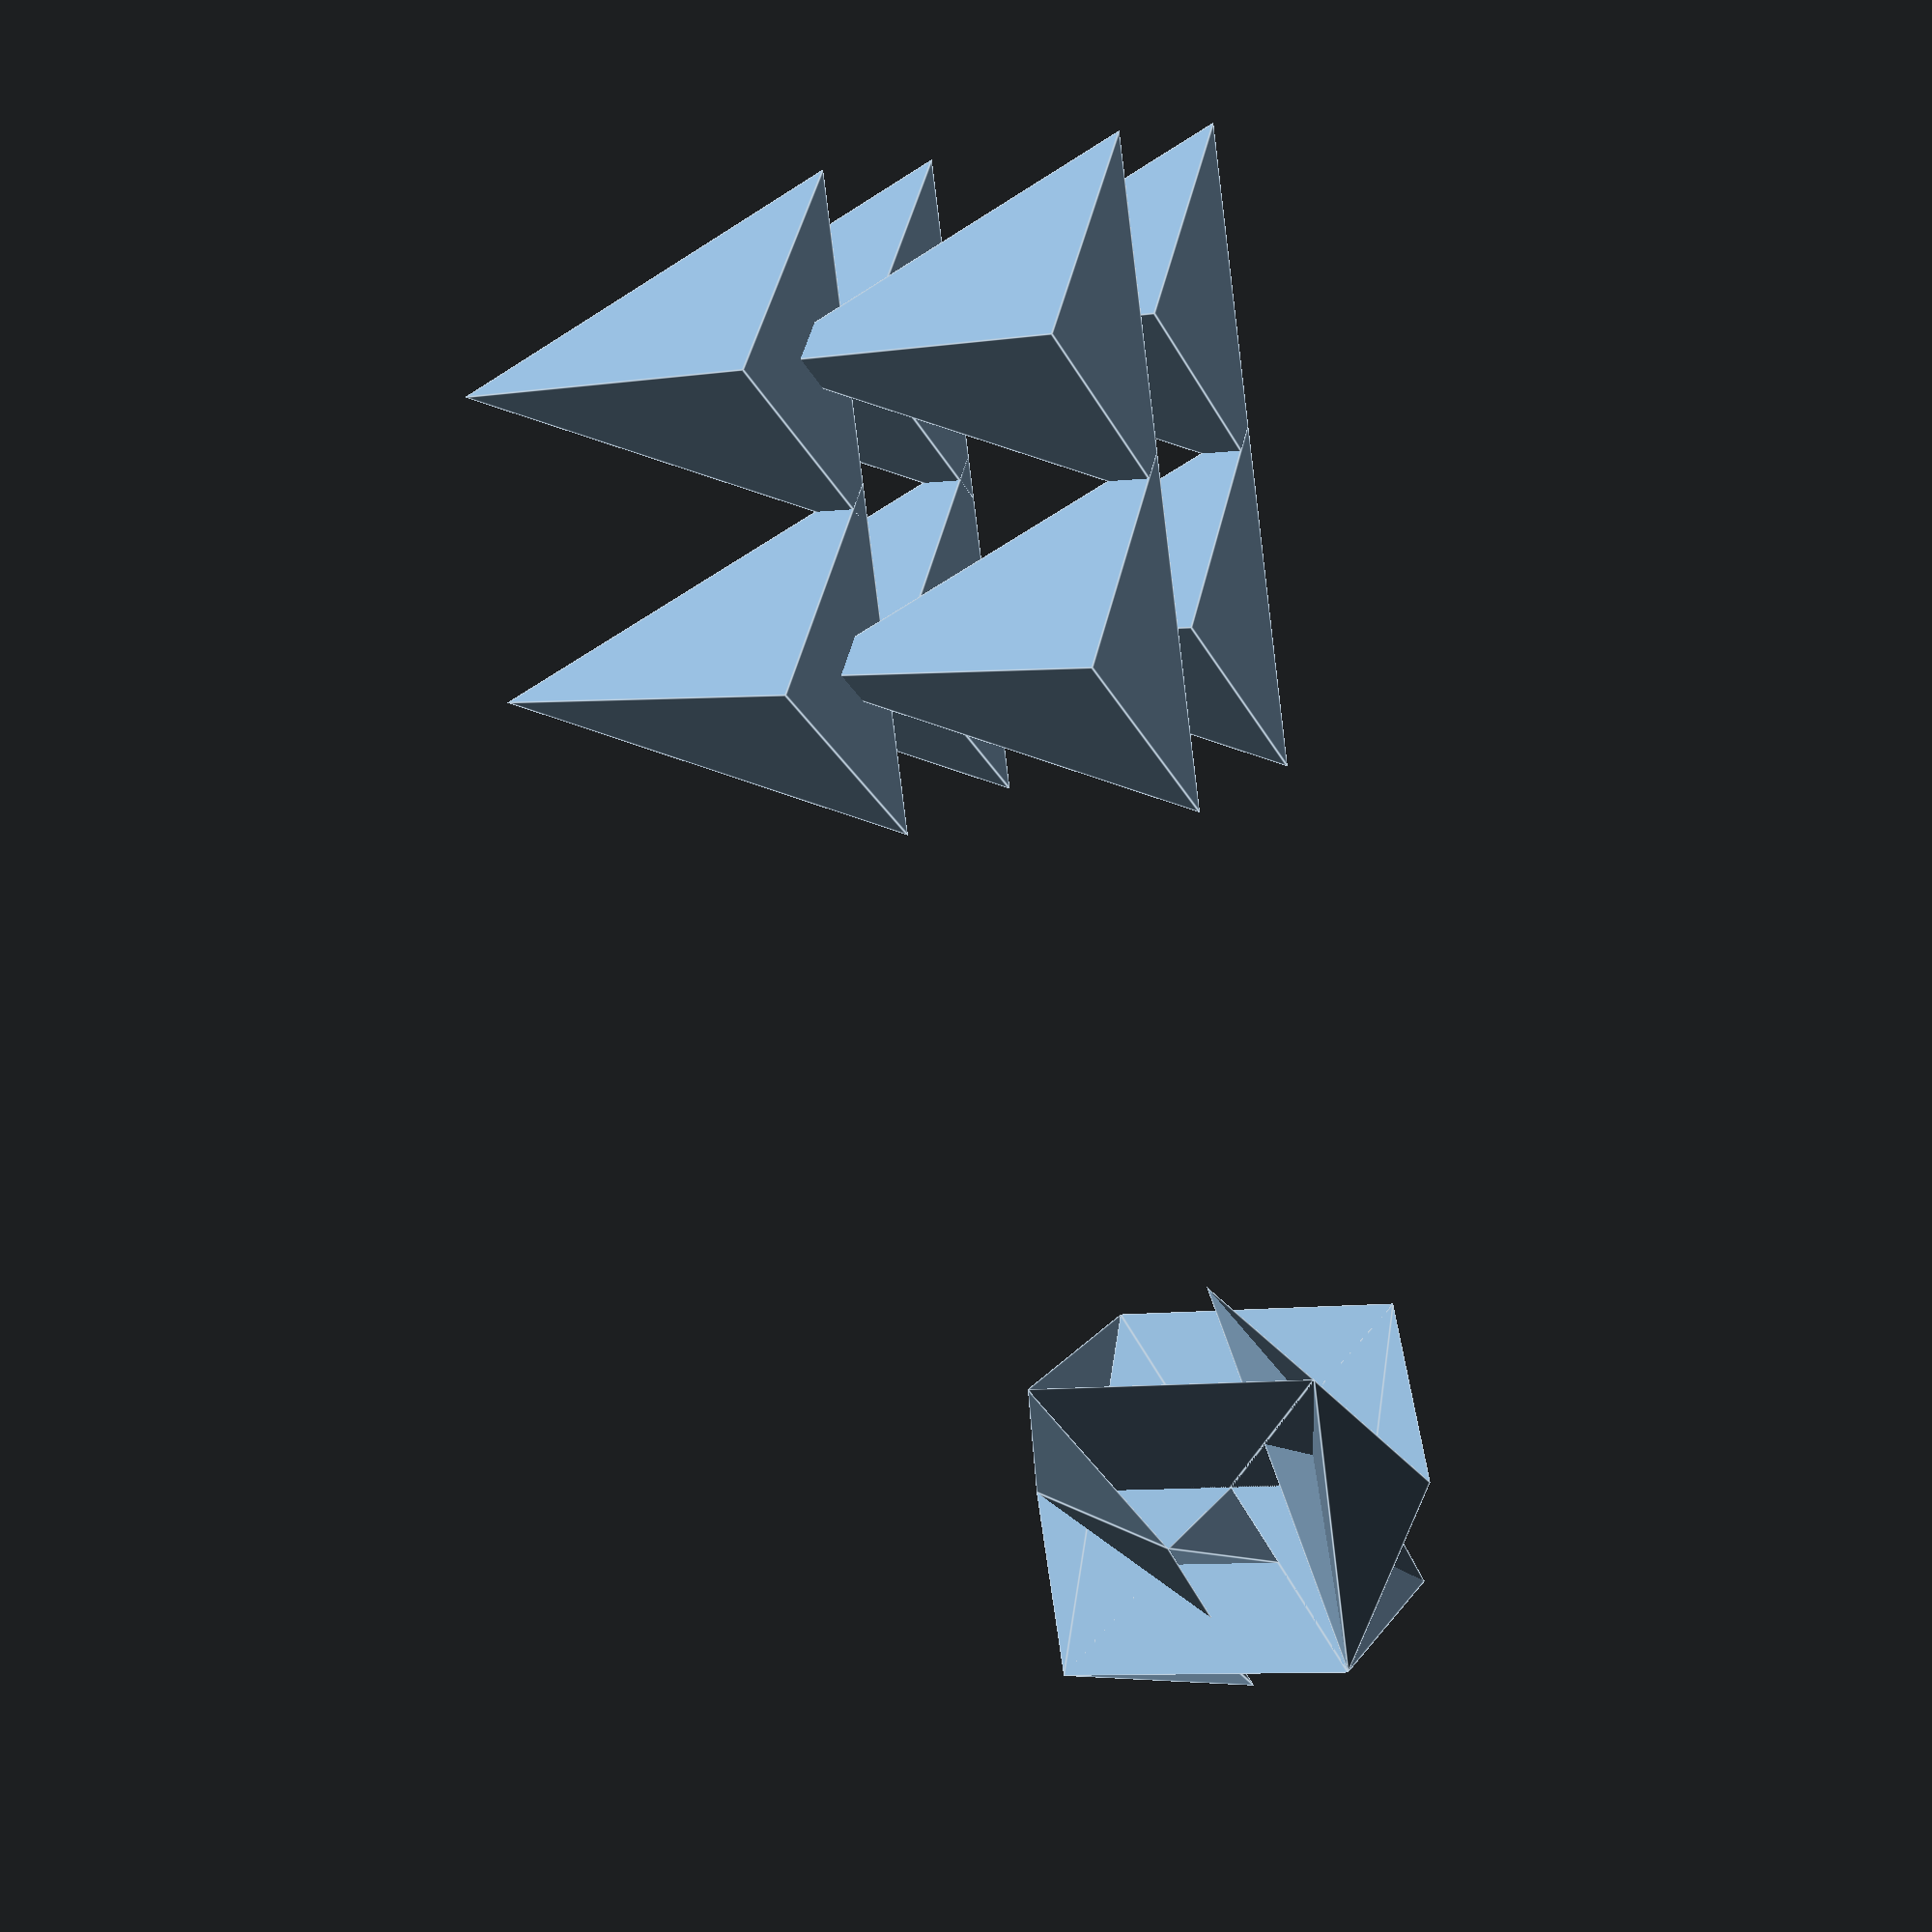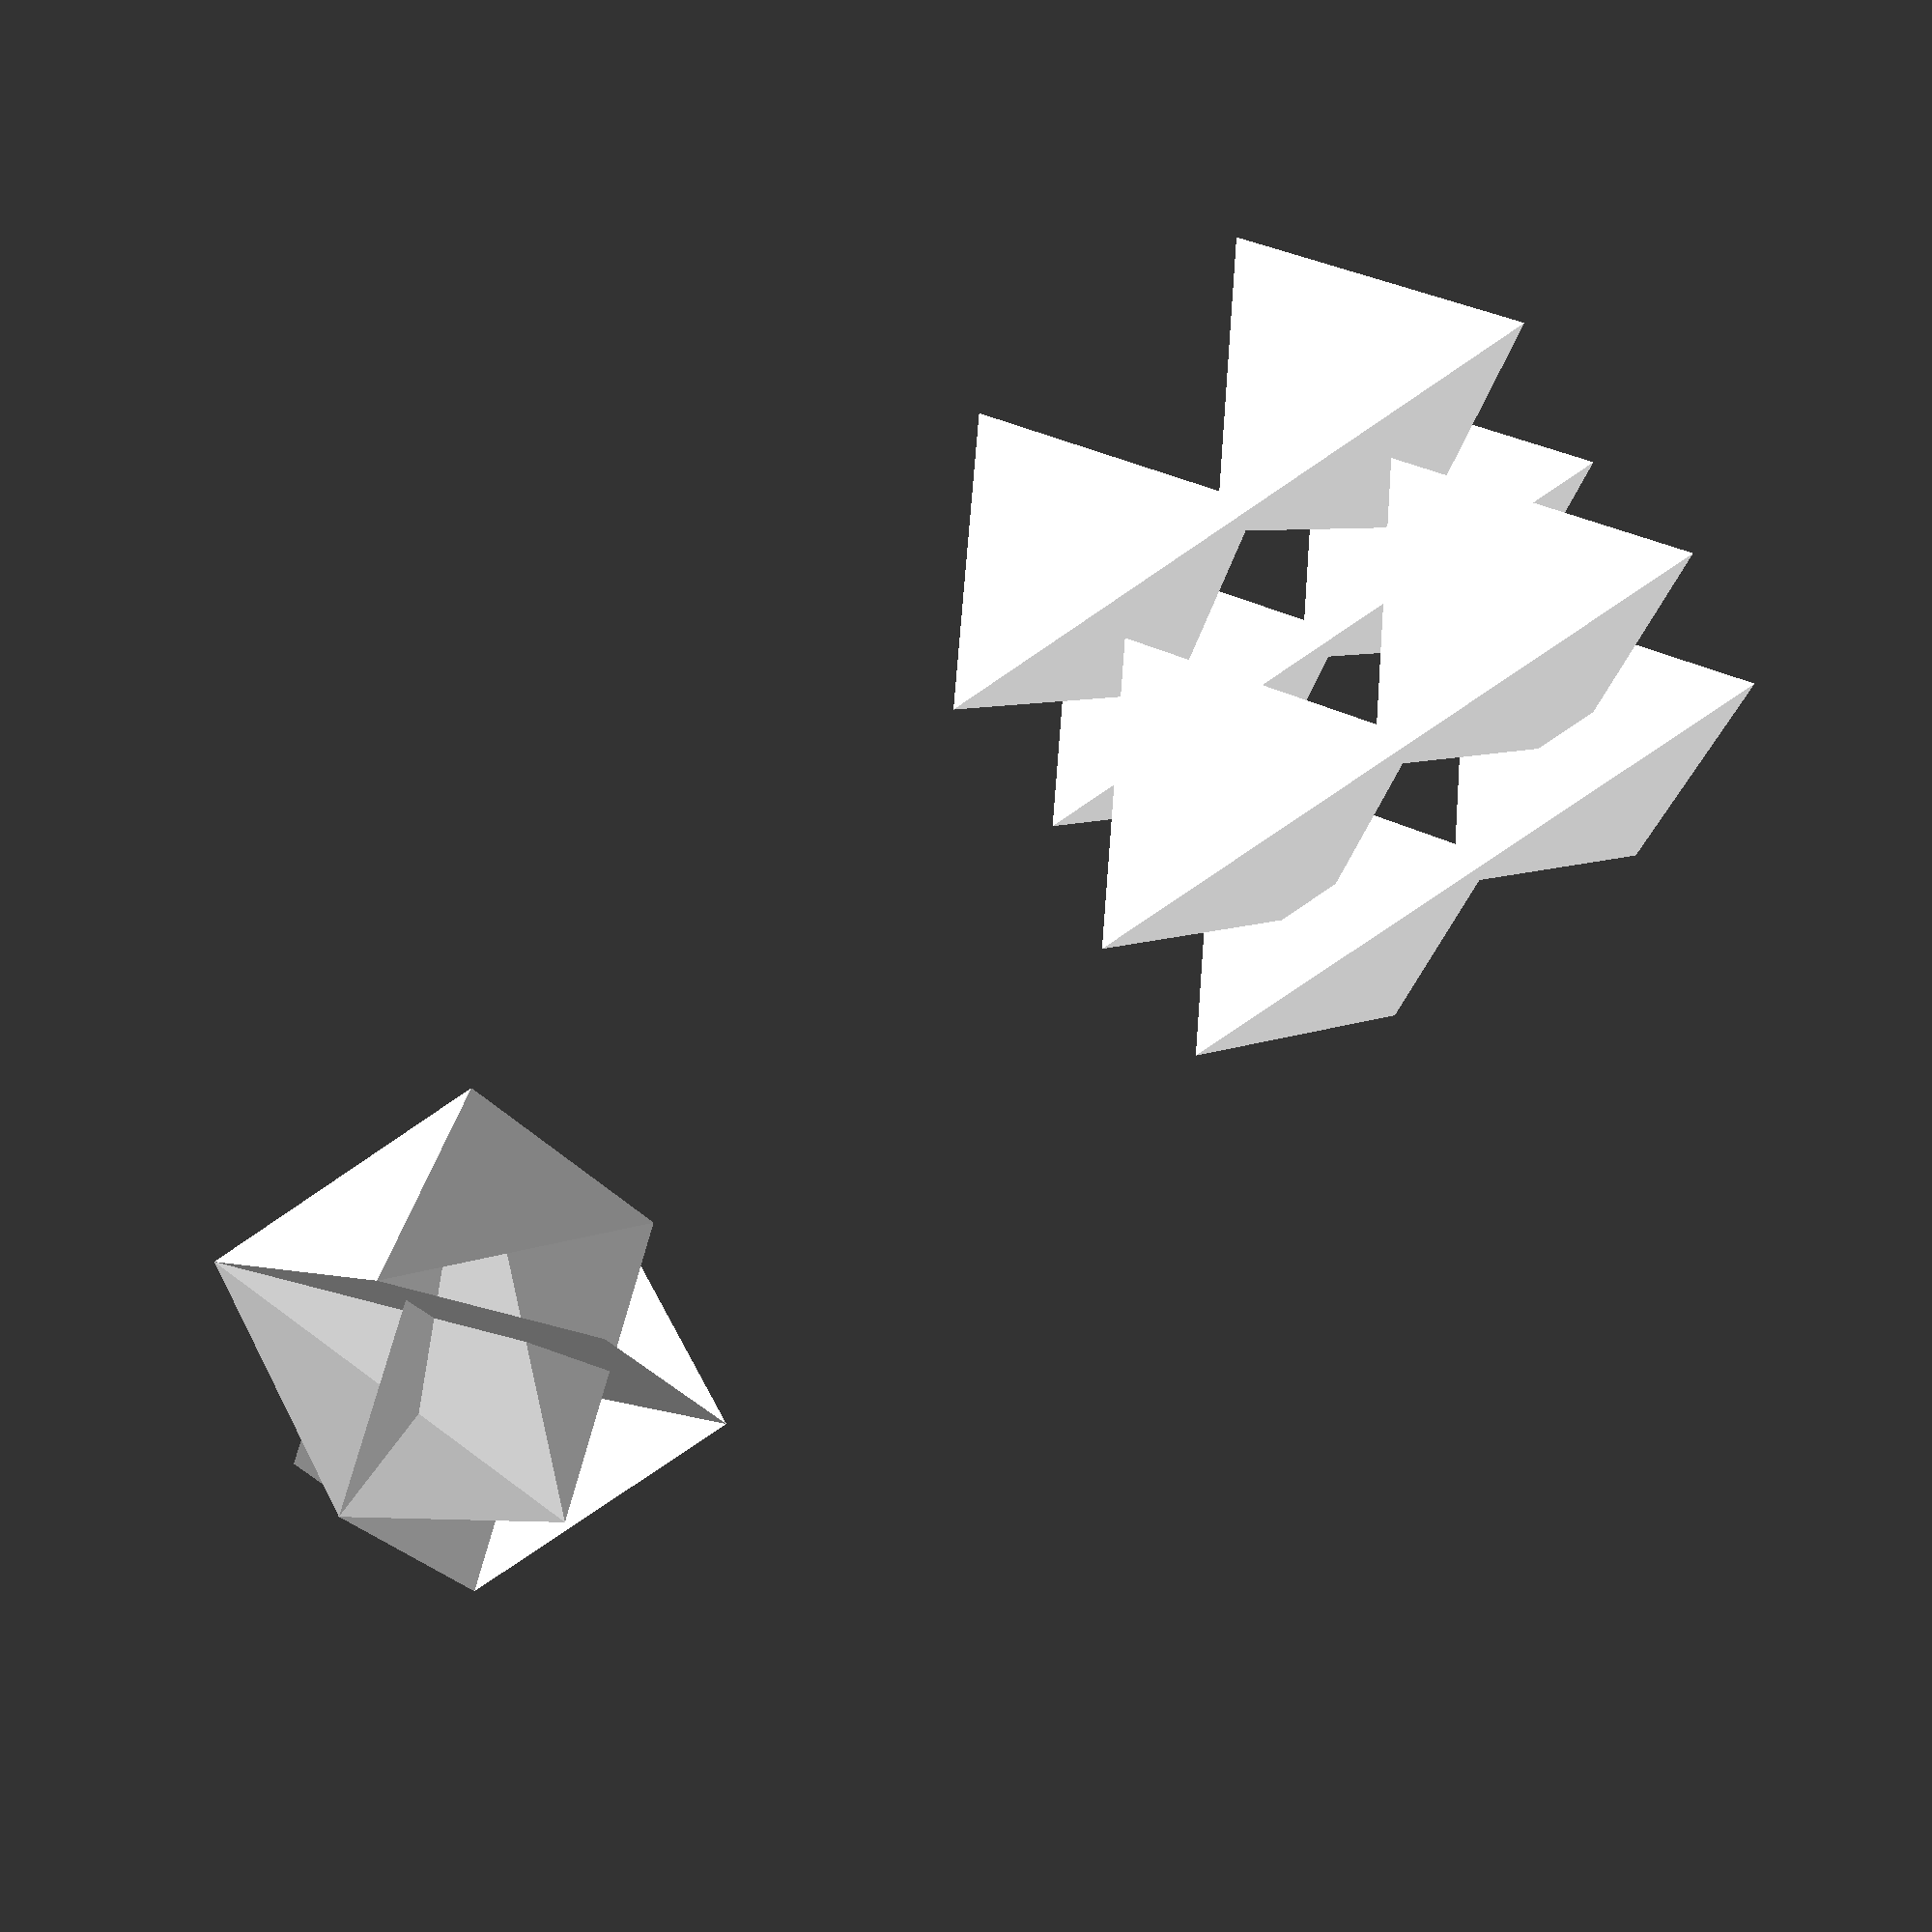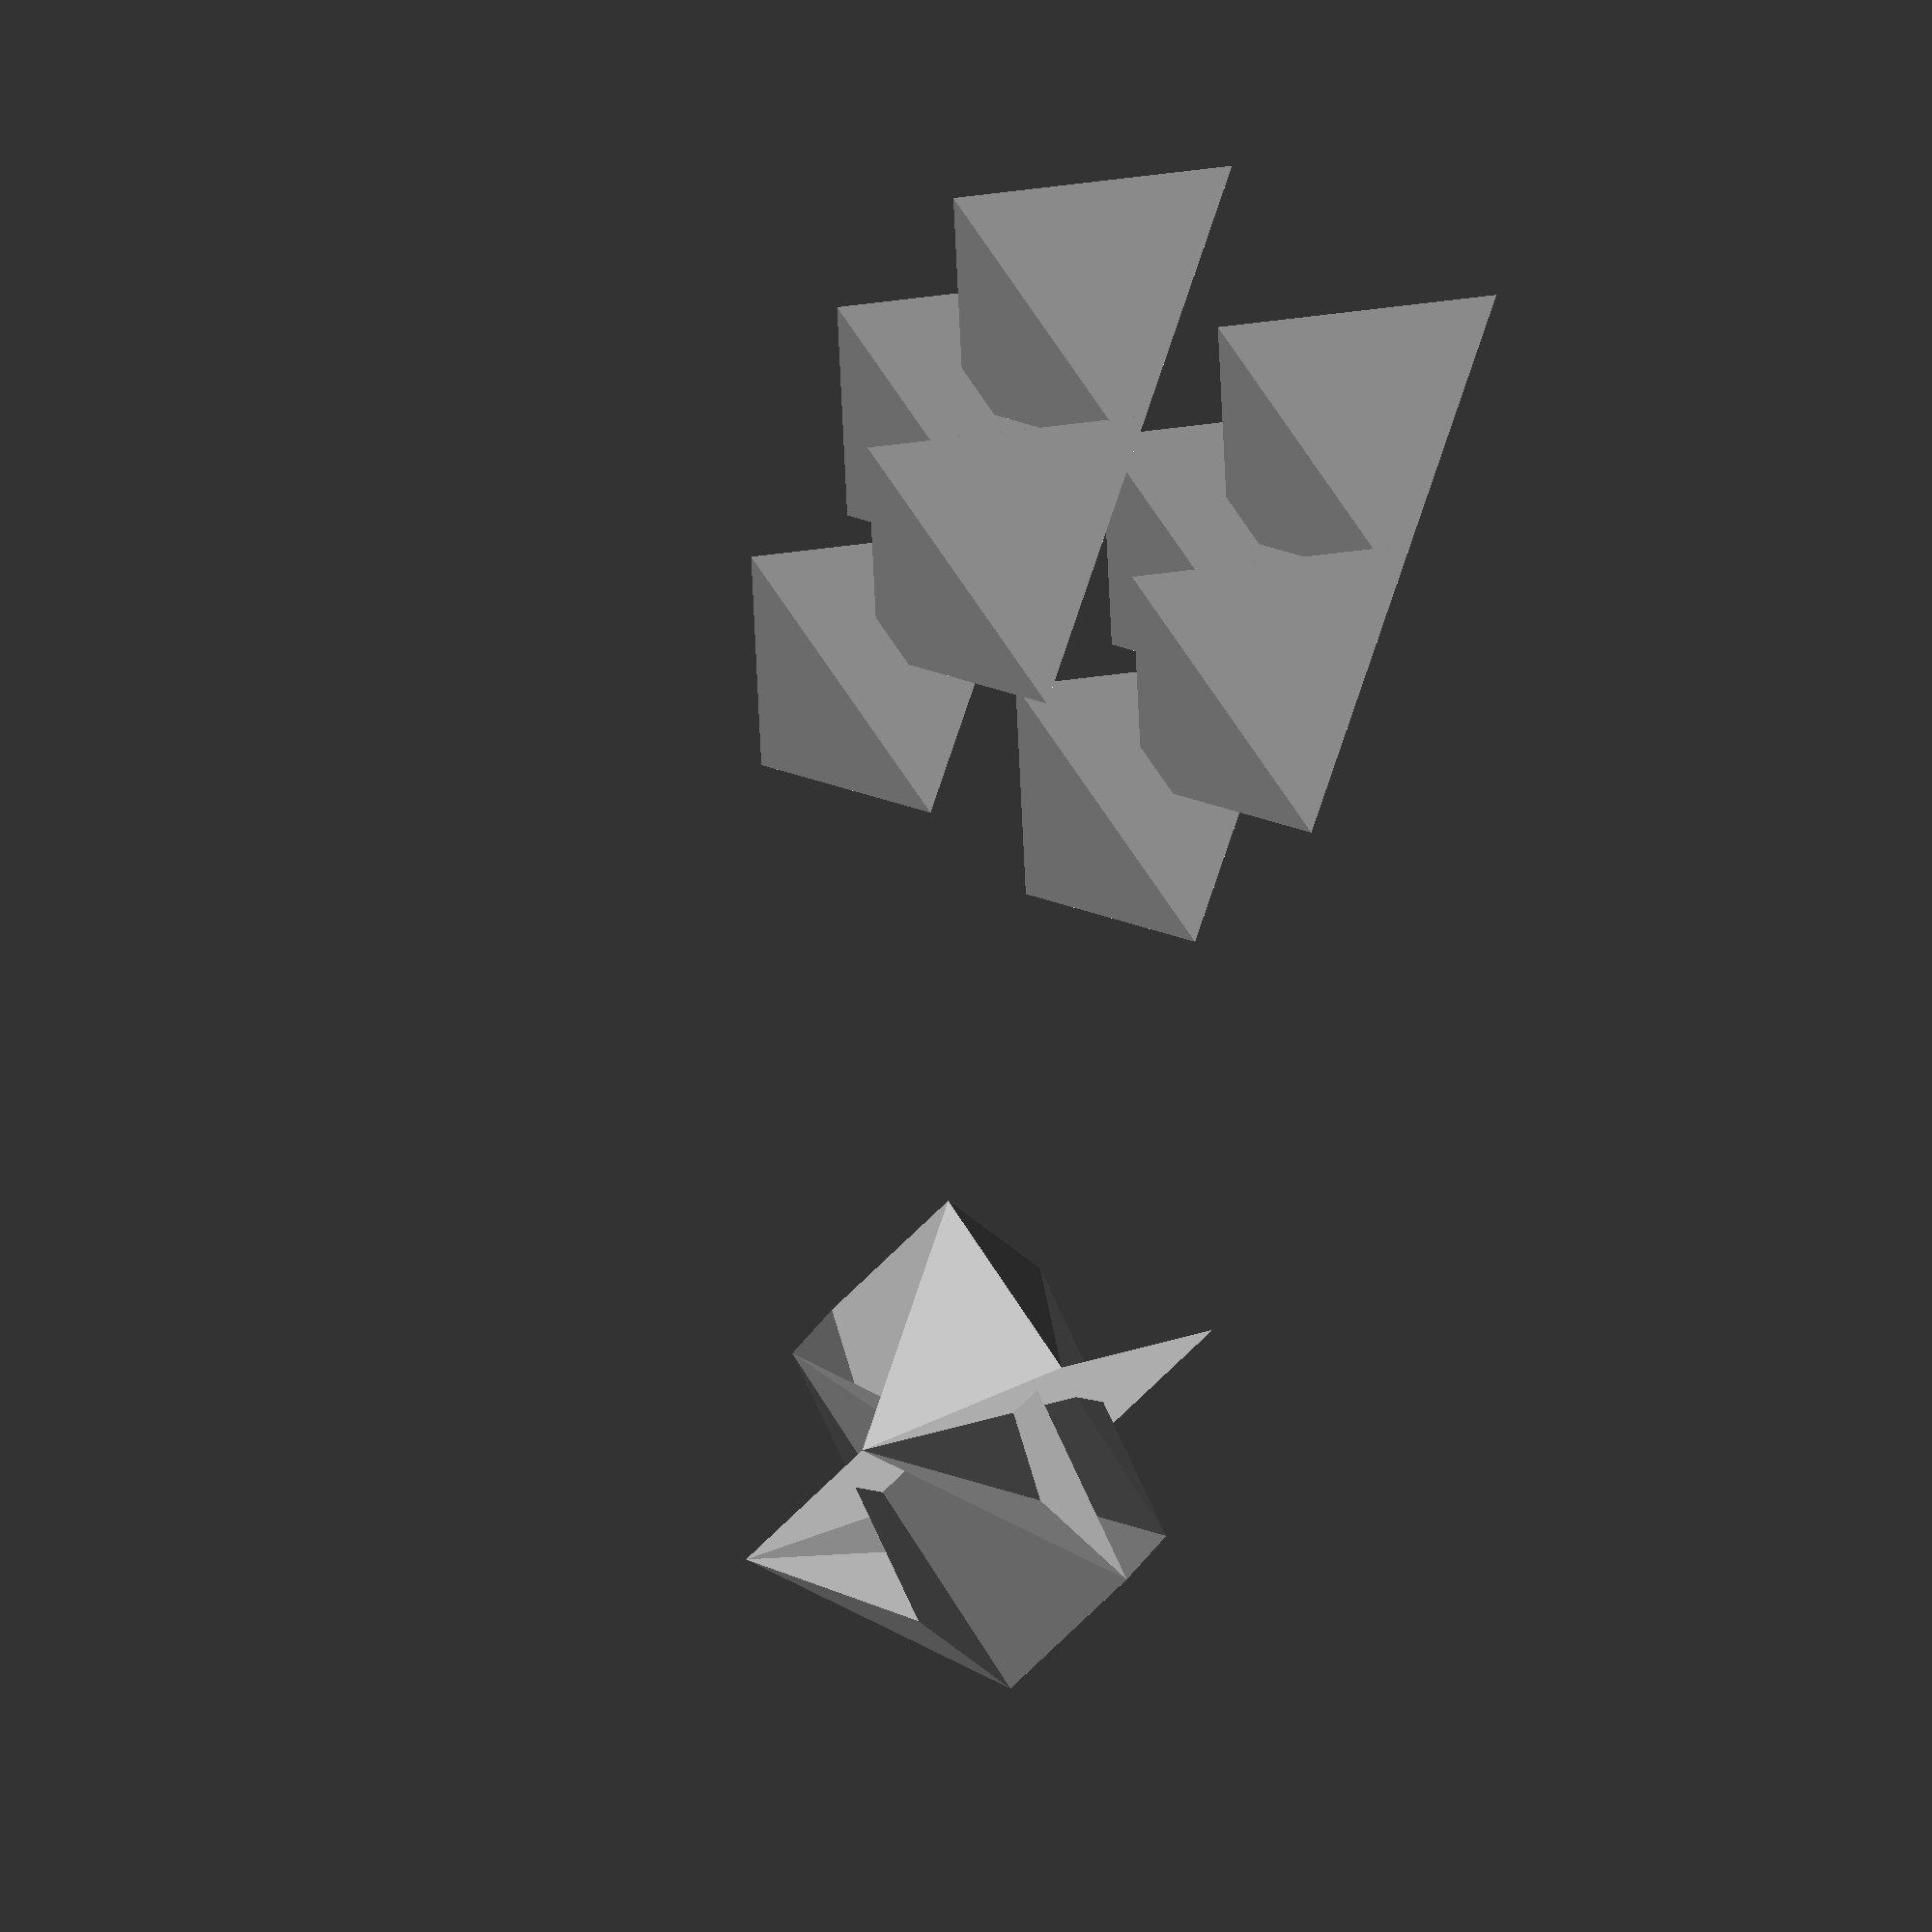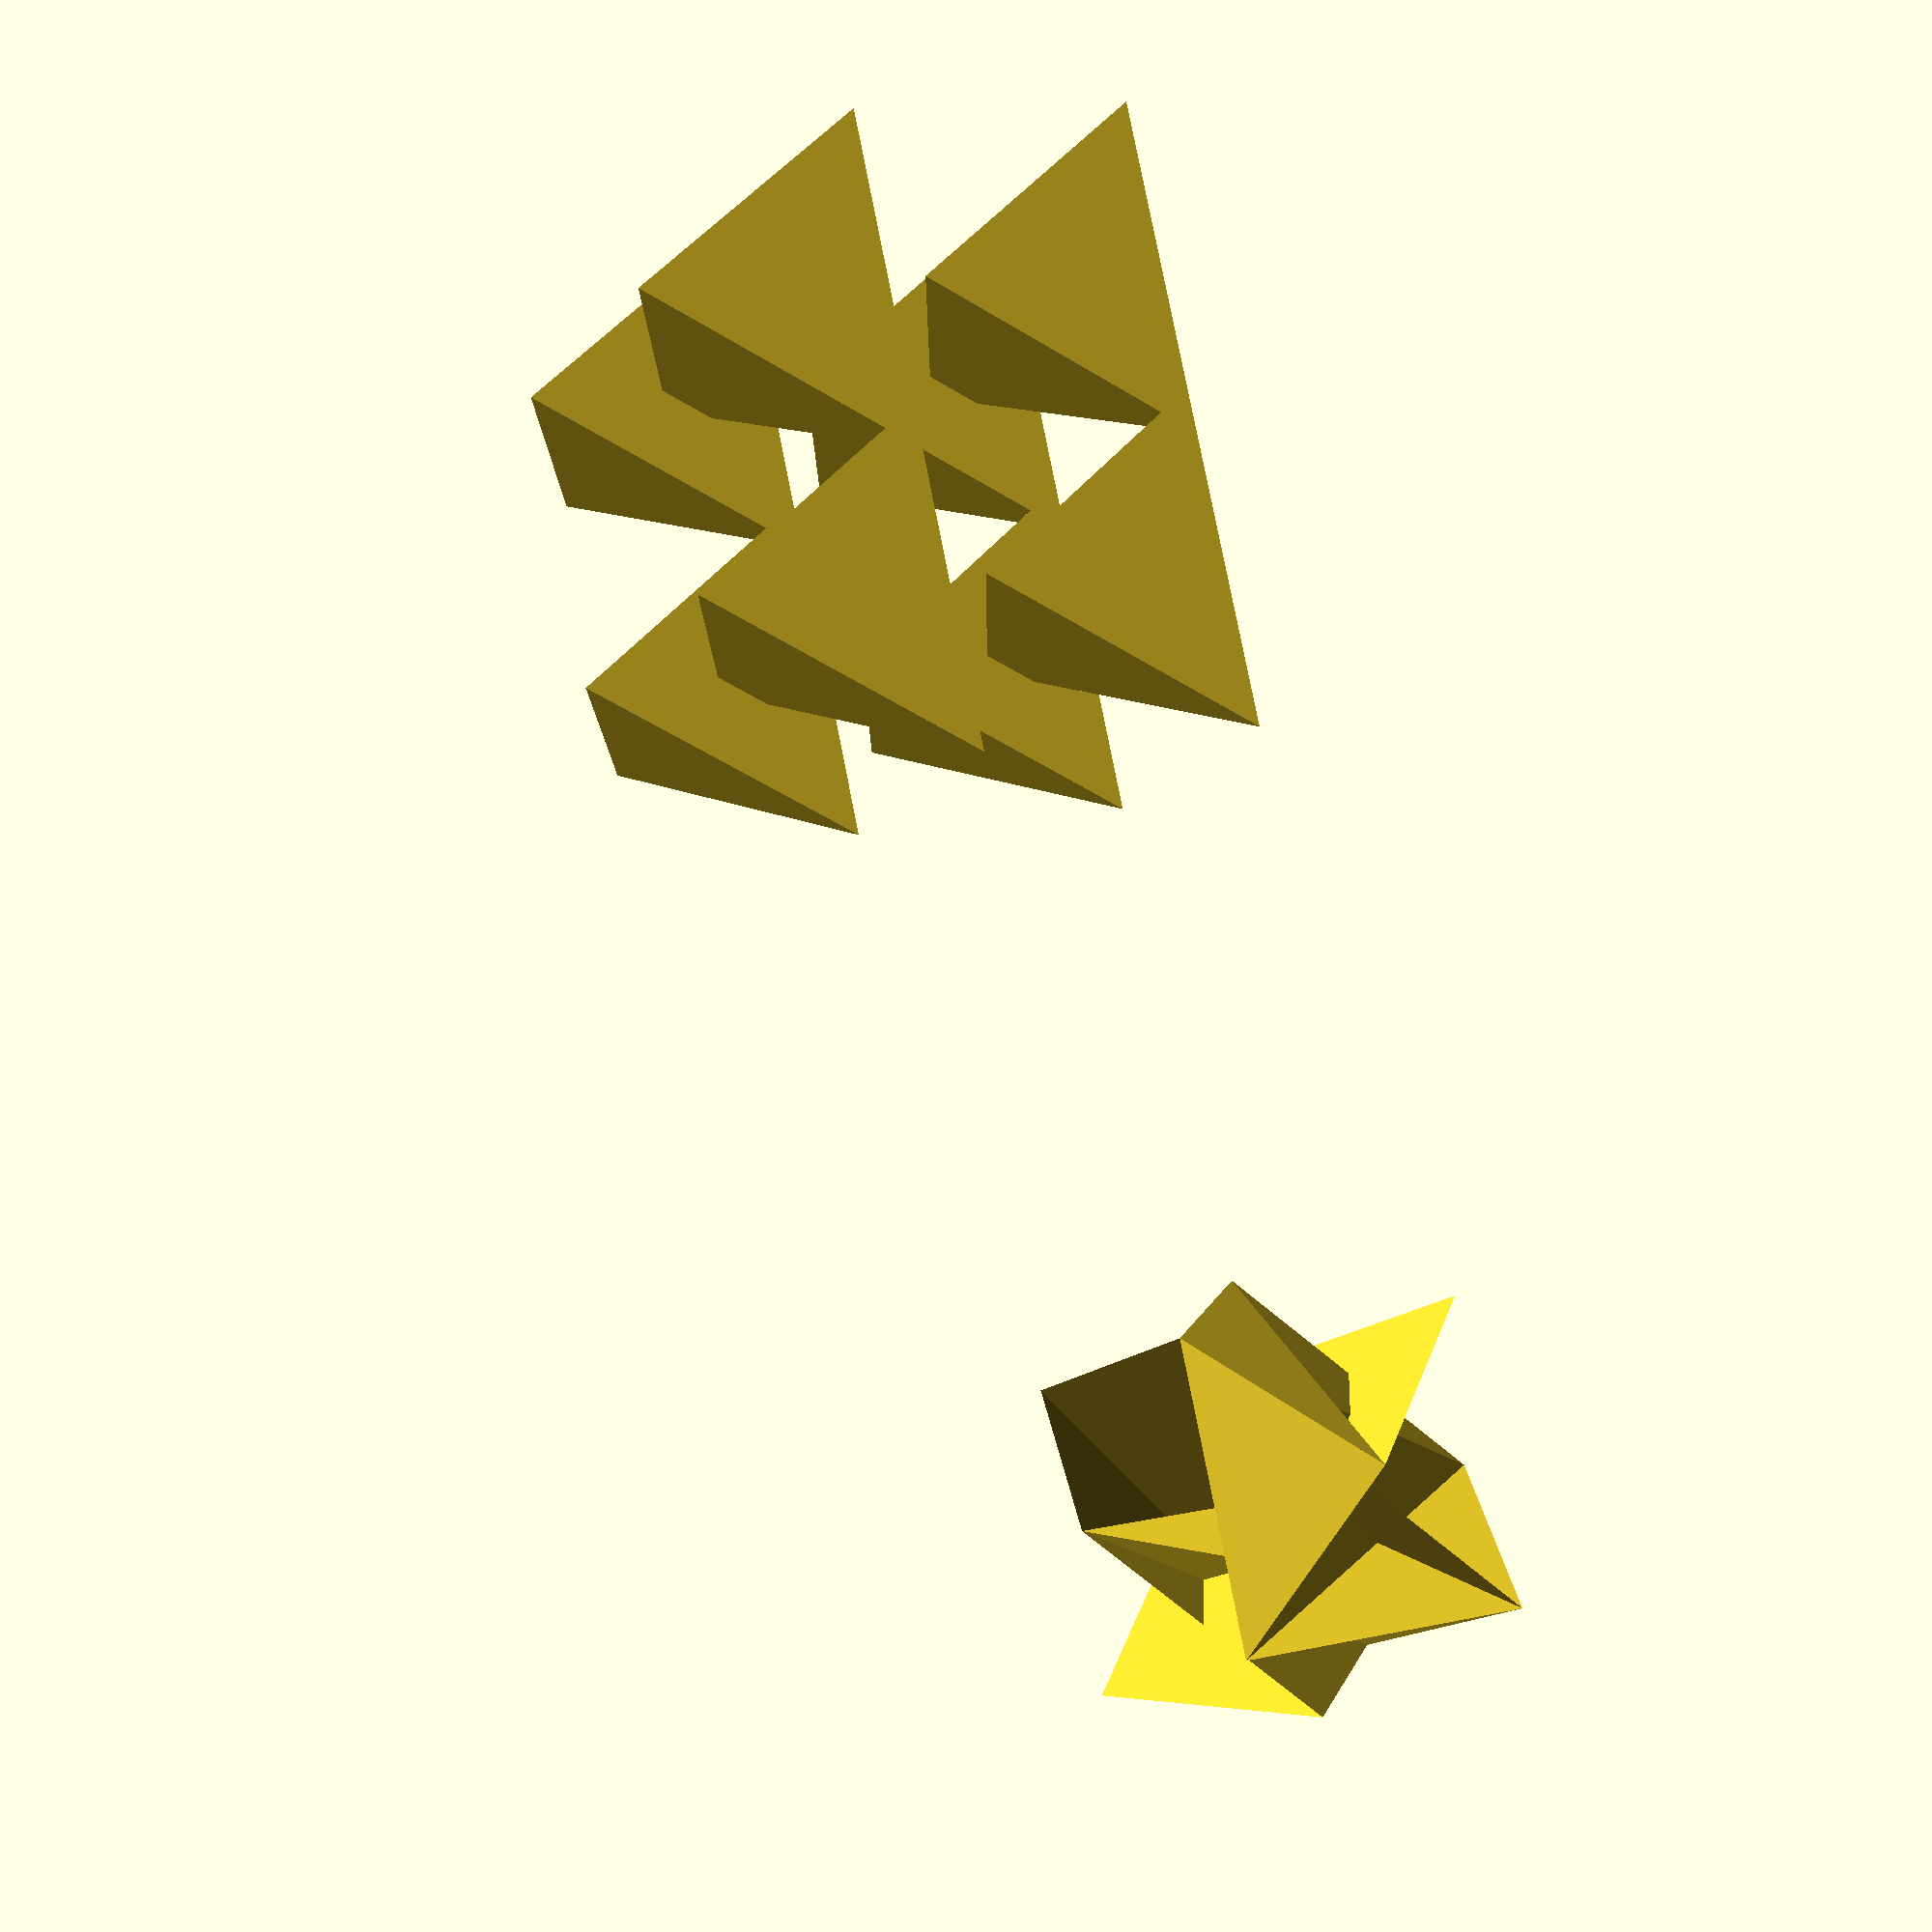
<openscad>
// Tetrahedral honeycomb module
module tetrahedron(x, y, z, r) {
  // r is the circumradius of the tetrahedron
  // x, y, z are the coordinates of the center of the tetrahedron
  // The vertices of the tetrahedron are calculated using trigonometry
  v1 = [x, y + r * sqrt(3) / 3, z - r / sqrt(6)];
  v2 = [x + r * sqrt(3) / 3, y - r * sqrt(3) / 6, z - r / sqrt(6)];
  v3 = [x - r * sqrt(3) / 3, y - r * sqrt(3) / 6, z - r / sqrt(6)];
  v4 = [x, y, z + r * sqrt(2) / sqrt(3)];
  // The faces of the tetrahedron are defined by the indices of the vertices
  f1 = [0, 1, 2];
  f2 = [0, 1, 3];
  f3 = [0, 2, 3];
  f4 = [1, 2, 3];
  // The polyhedron function creates the 3D shape from the vertices and faces
  polyhedron(points = [v1, v2, v3, v4], faces = [f1, f2, f3, f4]);
}

// Parameters for the honeycomb
r = 10; // Circumradius of the tetrahedron
n = 2; // Number of tetrahedra along each axis
s = r;// * sqrt(2); // Distance between the centers of adjacent tetrahedra

// Loop to create the honeycomb
for (i = [0 : n - 1]) {
  for (j = [0 : n - 1]) {
    for (k = [0 : n - 1]) {
      // The offset is used to alternate the positions of the tetrahedra
      offset = 0;//(i + j + k) % 2 * r / sqrt(6);
      // The center of each tetrahedron is calculated using the index and the distance
      x = i * s;
      y = j * s;
      z = k * s + offset;
      // The tetrahedron module is called with the center and the radius
      tetrahedron(x, y, z, r);
    }
  }
}
// Alternated cubic honeycomb module
module honeycomb(x, y, z, r) {
  // r is the edge length of the truncated octahedron
  // x, y, z are the coordinates of the center of the truncated octahedron
  // The vertices of the truncated octahedron are calculated using trigonometry
  v1 = [x + r / sqrt(2), y, z];
  v2 = [x - r / sqrt(2), y, z];
  v3 = [x, y + r / sqrt(2), z];
  v4 = [x, y - r / sqrt(2), z];
  v5 = [x, y, z + r / sqrt(2)];
  v6 = [x, y, z - r / sqrt(2)];
  v7 = [x + r / 2, y + r / 2, z + r / 2];
  v8 = [x + r / 2, y + r / 2, z - r / 2];
  v9 = [x + r / 2, y - r / 2, z + r / 2];
  v10 = [x + r / 2, y - r / 2, z - r / 2];
  v11 = [x - r / 2, y + r / 2, z + r / 2];
  v12 = [x - r / 2, y + r / 2, z - r / 2];
  v13 = [x - r / 2, y - r / 2, z + r / 2];
  v14 = [x - r / 2, y - r / 2, z - r / 2];
  // The faces of the truncated octahedron are defined by the indices of the vertices
  f1 = [0, 6, 8, 2];
  f2 = [0, 2, 10, 4];
  f3 = [0, 4, 12, 6];
  f4 = [1, 7, 9, 3];
  f5 = [1, 3, 11, 5];
  f6 = [1, 5, 13, 7];
  f7 = [2, 8, 9, 3];
  f8 = [3, 9, 7, 11];
  f9 = [4, 10, 11, 5];
  f10 = [5, 11, 7, 13];
  f11 = [6, 12, 13, 7];
  f12 = [7, 13, 12, 6];
  f13 = [8, 6, 12, 10];
  f14 = [9, 8, 10, 11];
  // The polyhedron function creates the 3D shape from the vertices and faces
  polyhedron(points = [v1, v2, v3, v4, v5, v6, v7, v8, v9, v10, v11, v12, v13, v14], faces = [f1, f2, f3, f4, f5, f6, f7, f8, f9, f10, f11, f12, f13, f14],convexity=20);

  // The offset is used to alternate the positions of the tetrahedra
  offset = r / sqrt(6);
  // The centers of the tetrahedra are calculated using the center and the edge length of the truncated octahedron
  x1 = x + r / sqrt(2) + r / 2;
  x2 = x - r / sqrt(2) - r / 2;
  y1 = y + r / sqrt(2) + r / 2;
  y2 = y - r / sqrt(2) - r / 2;
  z1 = z + r / sqrt(2) + r / 2;
  z2 = z - r / sqrt(2) - r / 2;
  // The tetrahedron module is called with the centers and the edge length
  /*tetrahedron(x1, y1, z1 + offset, r);
  tetrahedron(x1, y1, z2 - offset, r);
  tetrahedron(x1, y2, z1 - offset, r);
  tetrahedron(x1, y2, z2 + offset, r);
  tetrahedron(x2, y1, z1 - offset, r);
  tetrahedron(x2, y1, z2 + offset, r);
  tetrahedron(x2, y2, z1 + offset, r);
  tetrahedron(x2, y2, z2 - offset, r); */
}

// Parameters for the honeycomb
honeycomb(40, 0, 0, 10);

/* Loop to create the honeycomb
for (i = [0 : n - 1]) {
  for (j = [0 : n - 1]) {
    for (k = [0 : n - 1]) {
      // The center of each truncated octahedron is calculated using the index and the distance
      x = i * s;
      y = j * s;
      z = k * s;
      // The honeycomb module is called with the center and the edge length
      honeycomb(x, y, z, r);
    }
  }
} */

</openscad>
<views>
elev=10.0 azim=110.0 roll=111.2 proj=p view=edges
elev=21.3 azim=28.9 roll=199.2 proj=p view=solid
elev=203.1 azim=252.0 roll=22.7 proj=o view=wireframe
elev=15.1 azim=102.3 roll=155.6 proj=p view=solid
</views>
